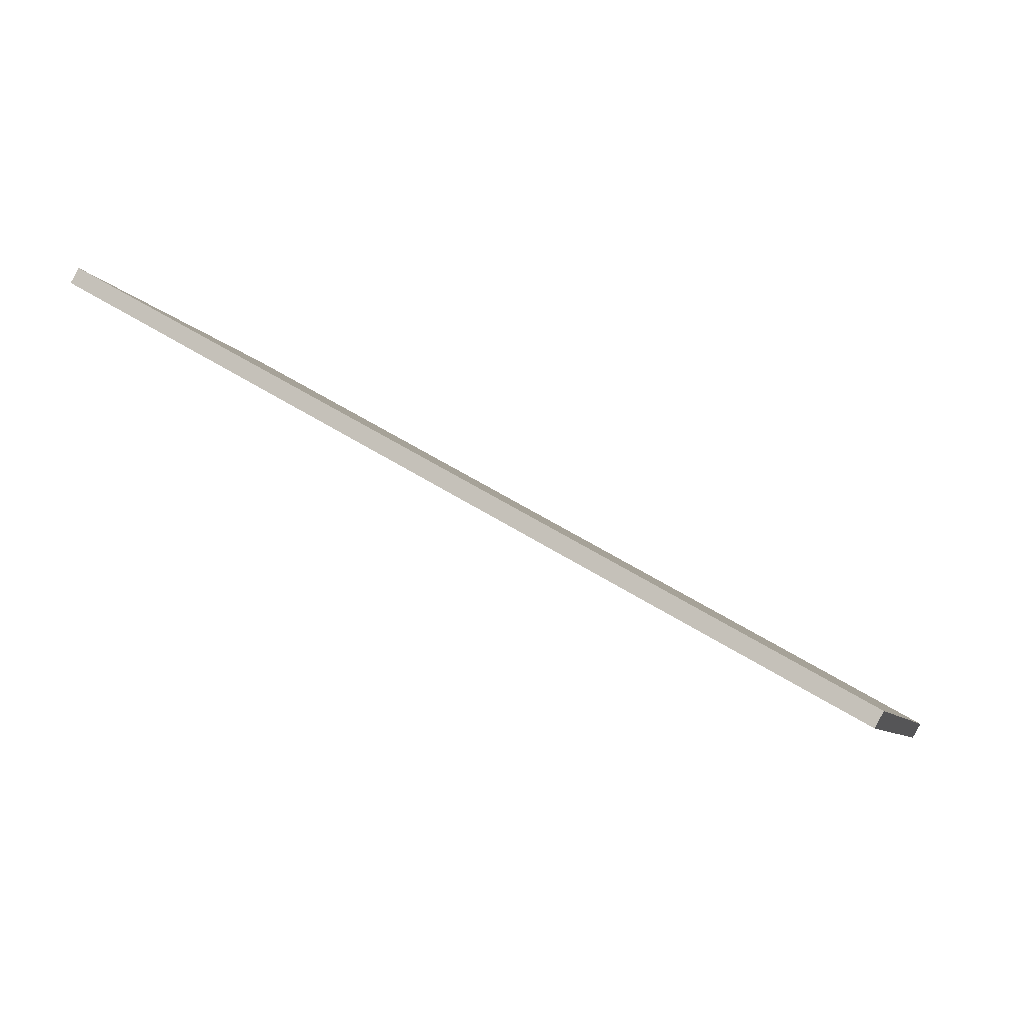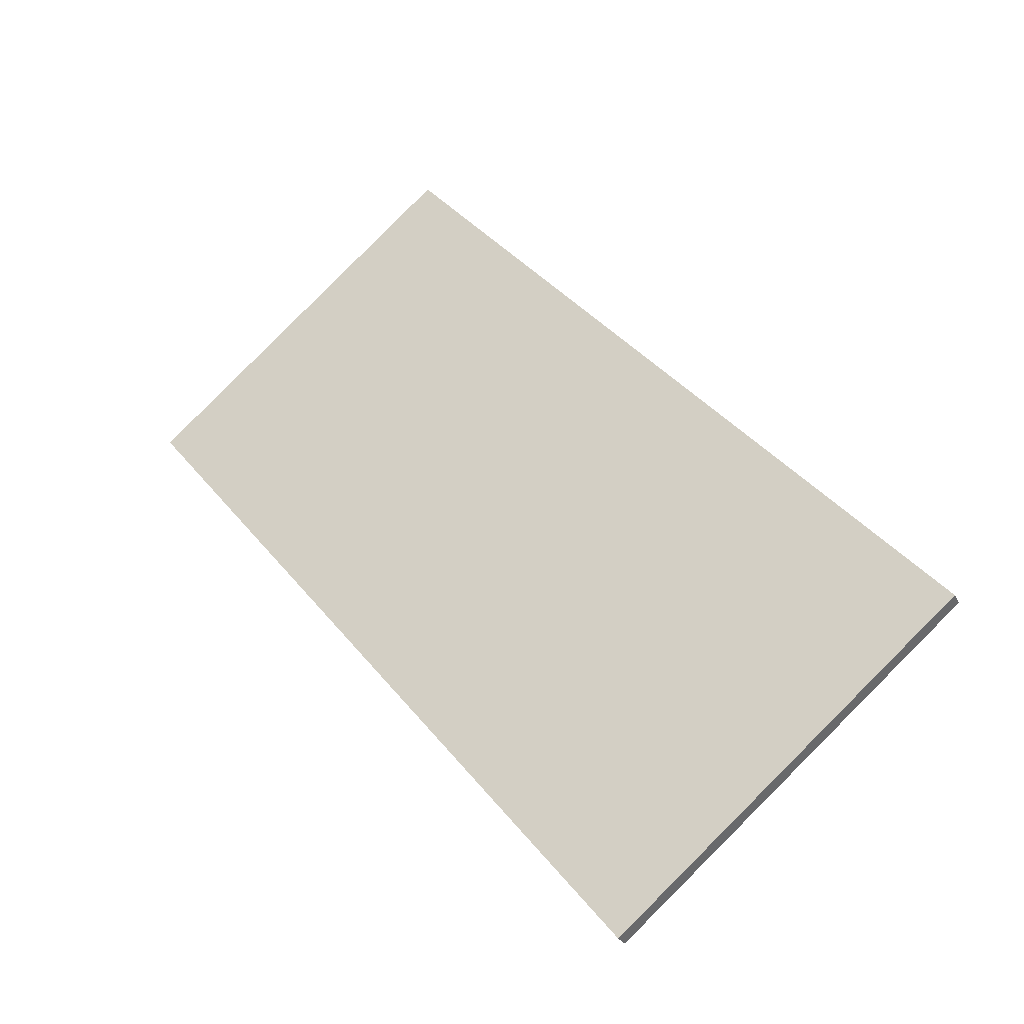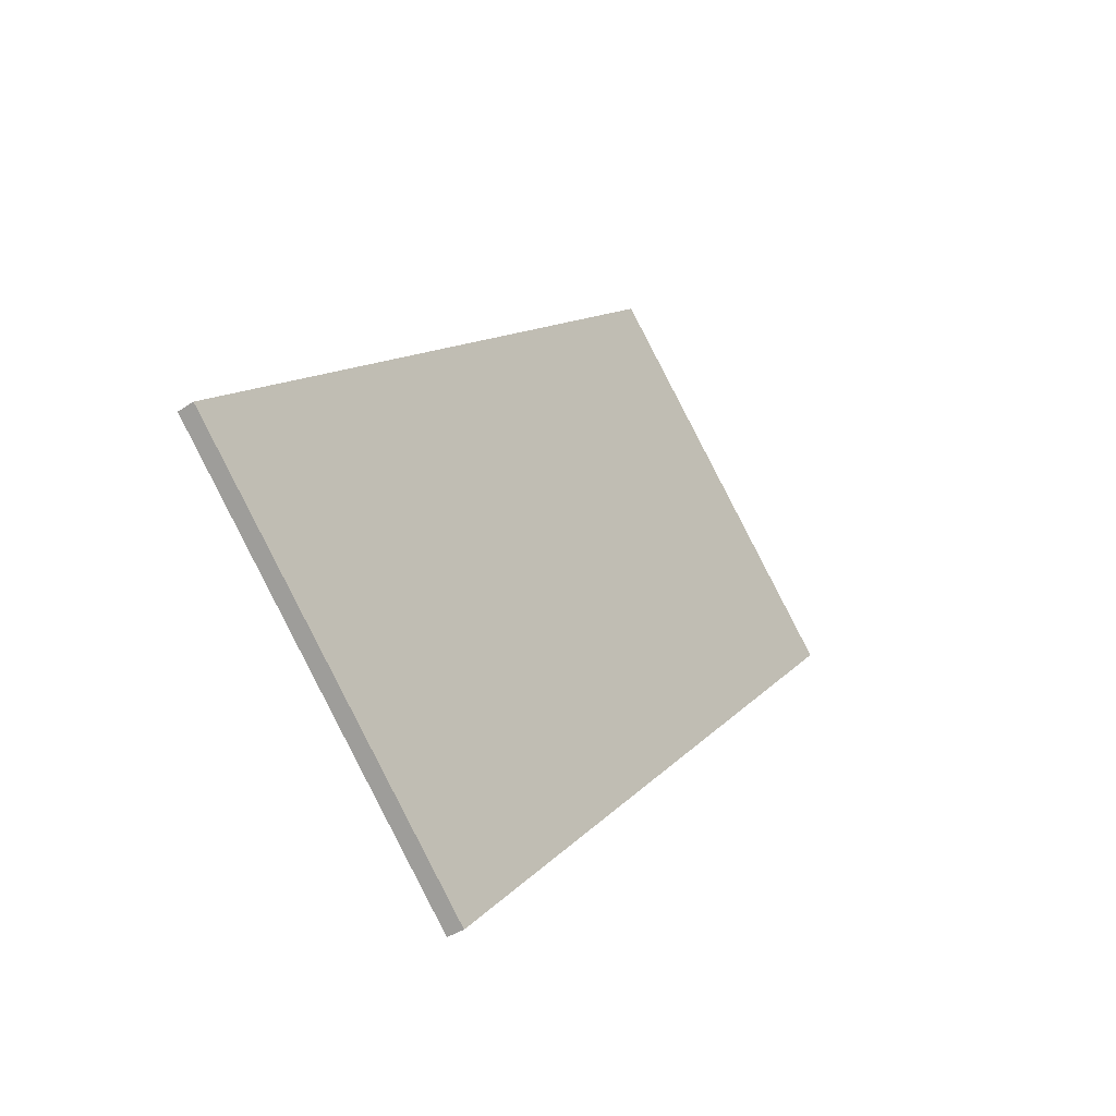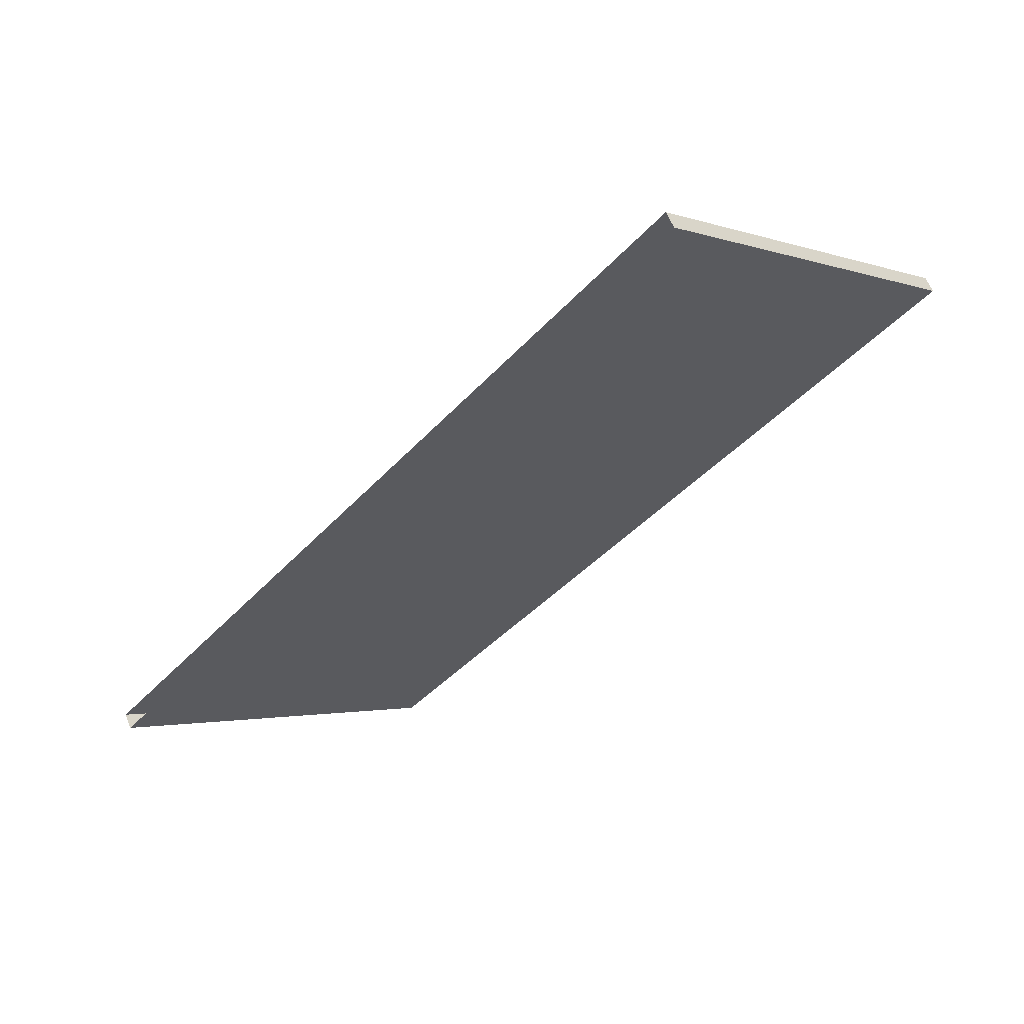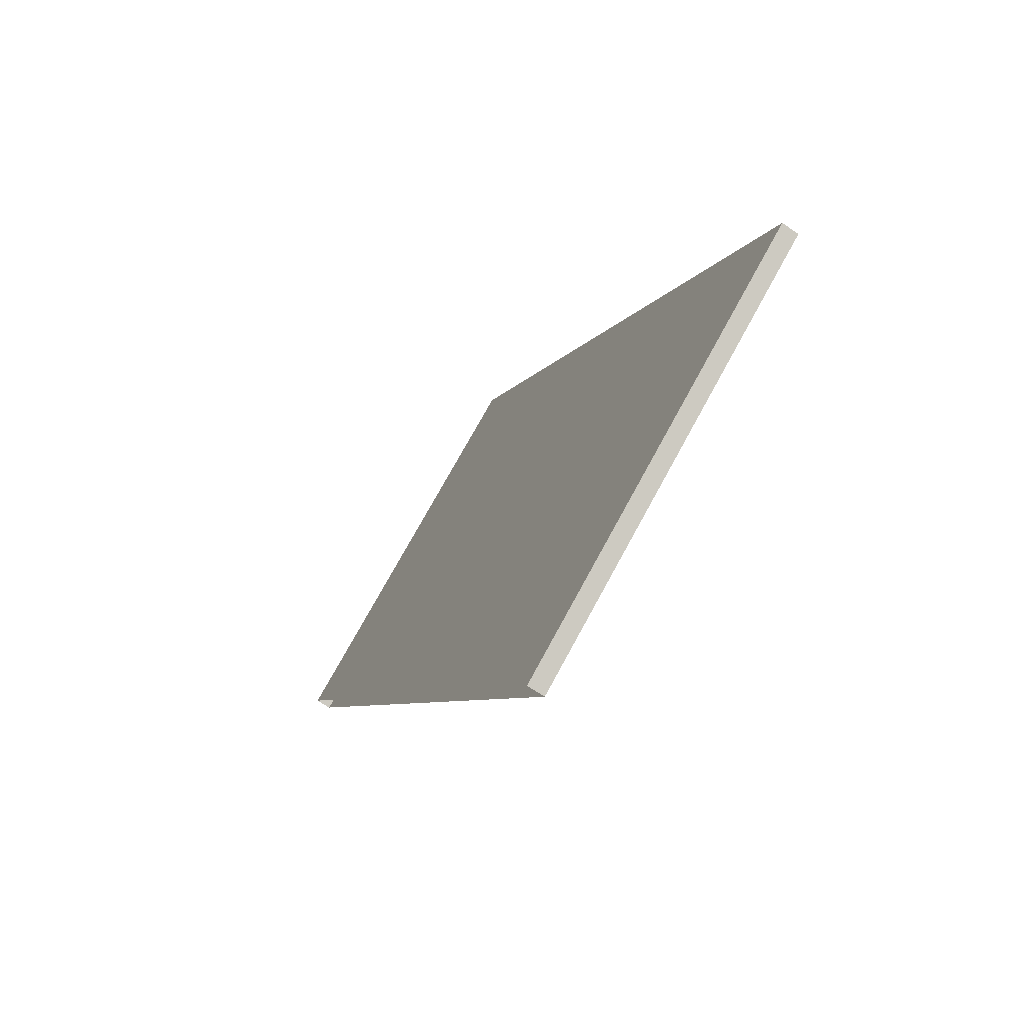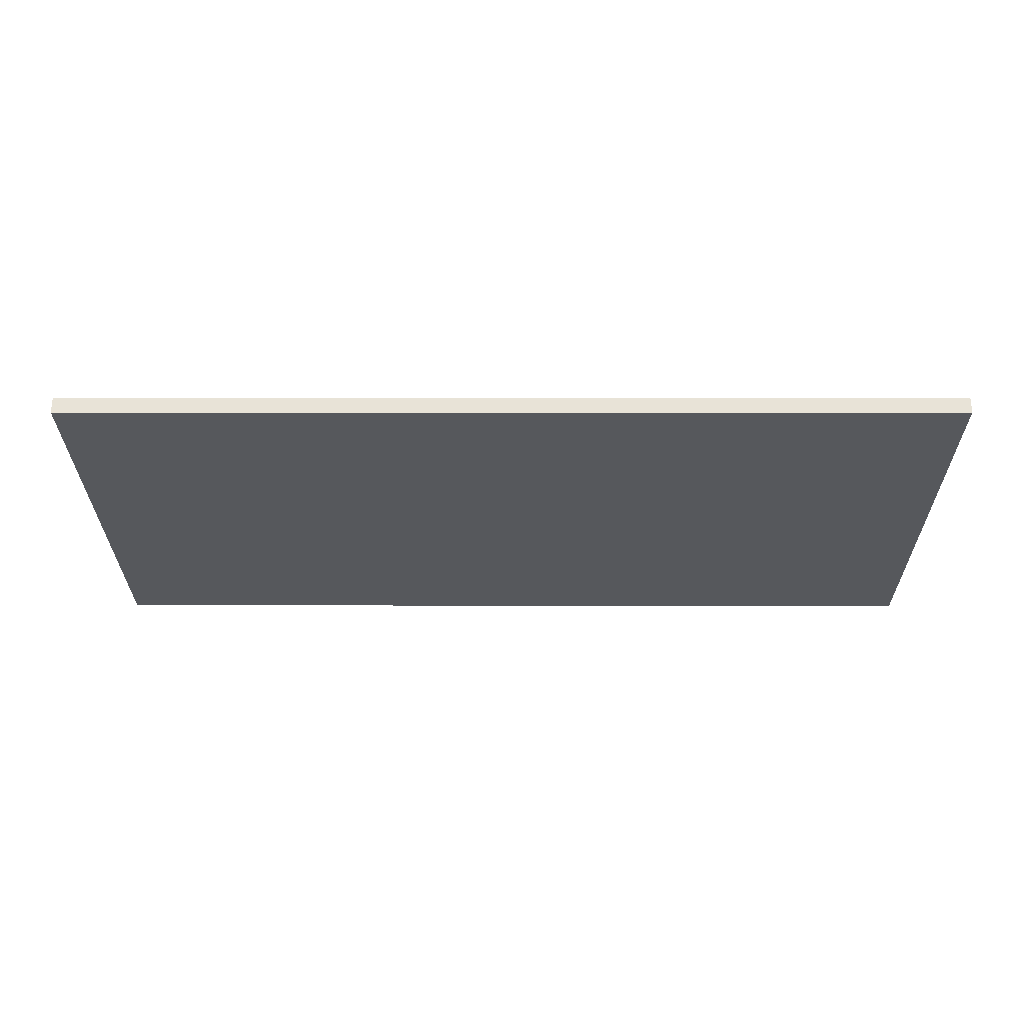
<metadata>
{"format":"obj","ext":"obj","renderer":"f3d","projection":"perspective","resolution":1024,"background":"white","views":[{"elev":56.4,"azim":33.5,"up":"+Y"},{"elev":40.8,"azim":54.7,"up":"+Z"},{"elev":11.8,"azim":113.6,"up":"+Y"},{"elev":-44.6,"azim":50.6,"up":"+Z"},{"elev":-6.5,"azim":-106.3,"up":"+Y"},{"elev":2.2,"azim":-179.7,"up":"+Z"}]}
</metadata>
<code>
o Group1/mesh1/mesh1-geometry#mesh1-geometry
v -0.4147 0.6543 0.6369
v 0.4278 0.2908 0.427
v -0.4147 0.2908 0.427
v 0.4278 0.6543 0.6369
v -0.4147 0.2829 0.4407
v 0.4278 0.6464 0.6506
v 0.4278 0.2829 0.4407
v -0.4147 0.6464 0.6506
f 1 2 3
f 2 1 4
f 3 2 1
f 4 1 2
f 5 1 3
f 3 1 5
f 1 6 4
f 4 6 1
f 4 7 2
f 2 7 4
f 1 5 8
f 8 5 1
f 6 1 8
f 8 1 6
f 7 4 6
f 6 4 7
f 5 6 8
f 8 6 5
f 6 5 7
f 7 5 6

</code>
